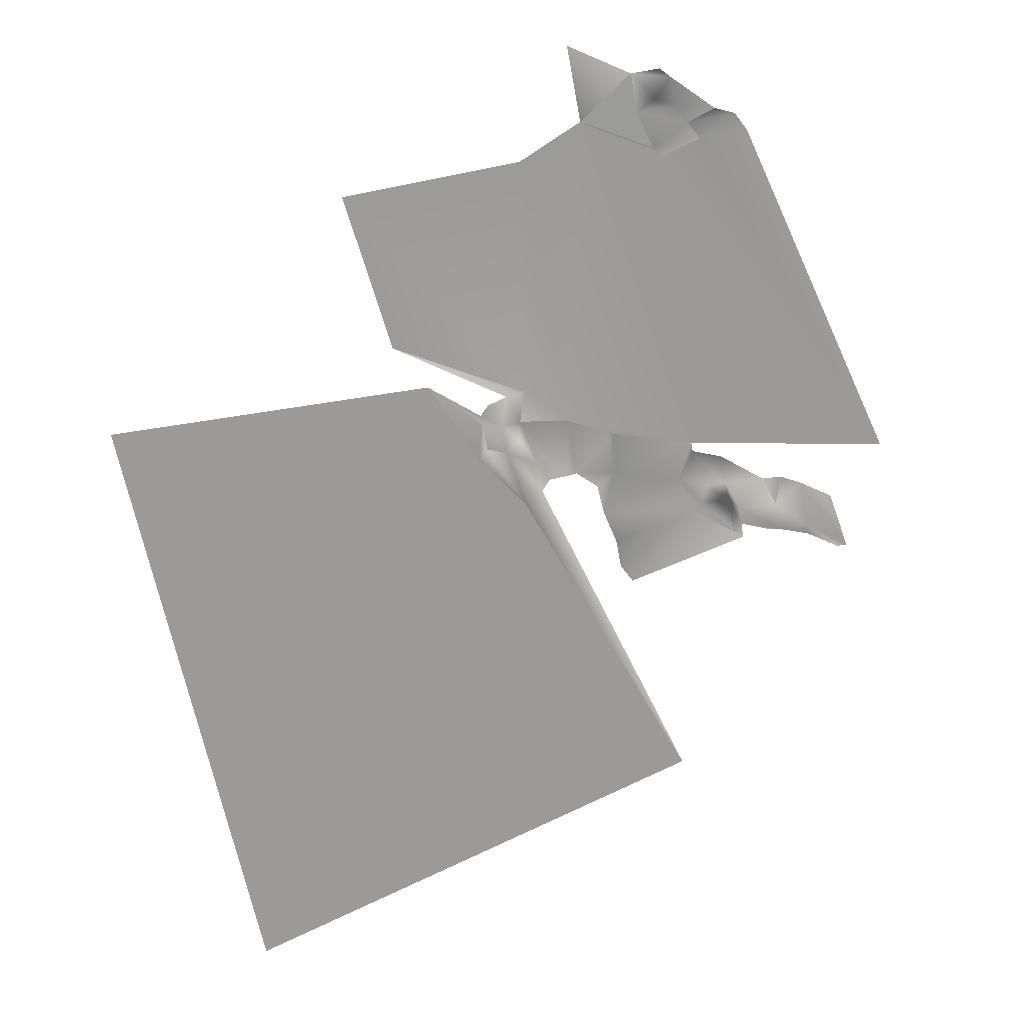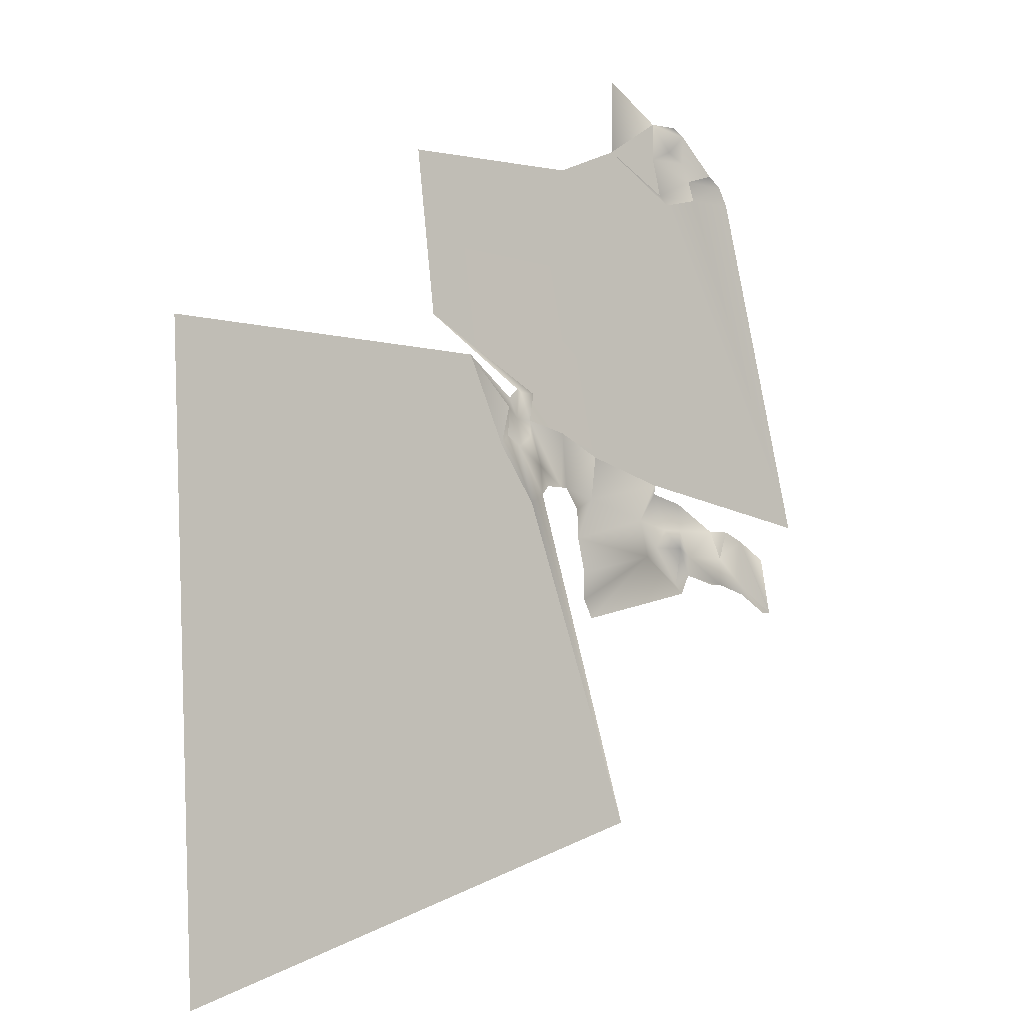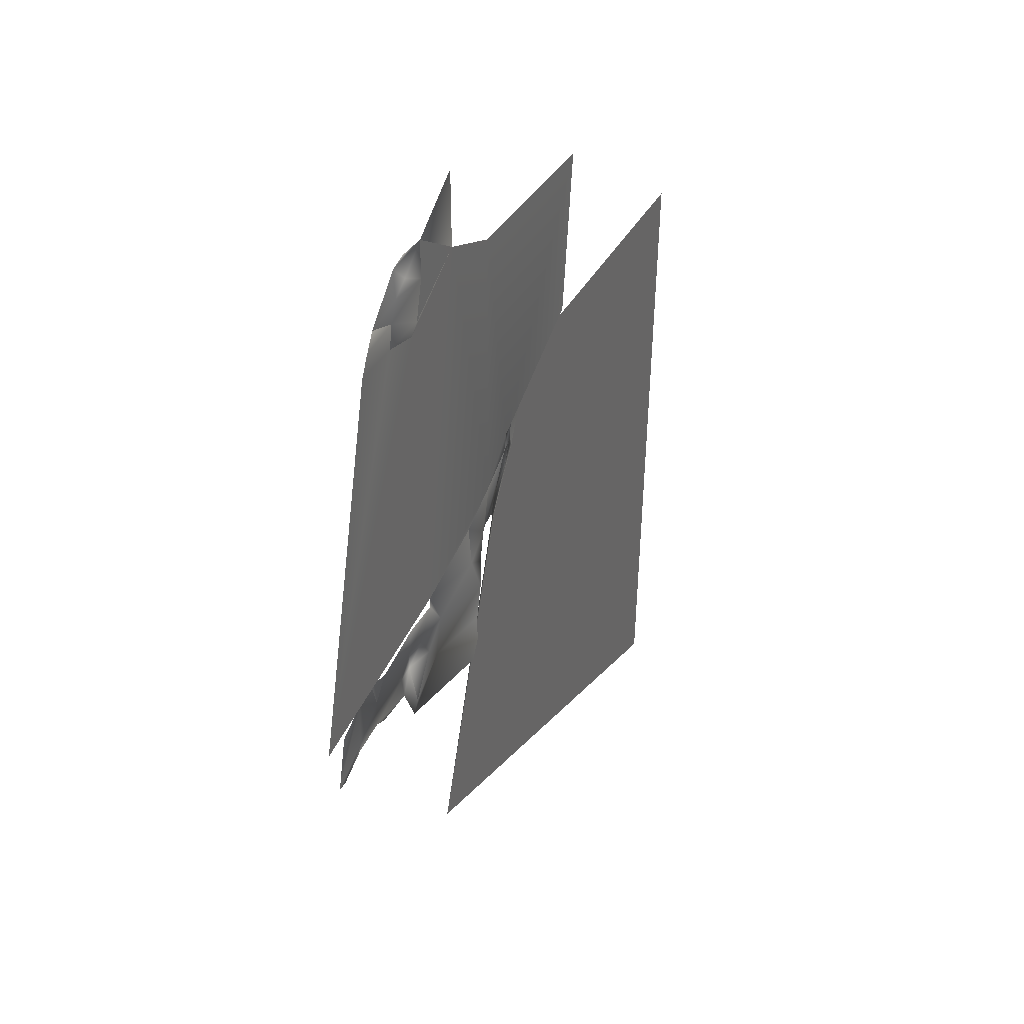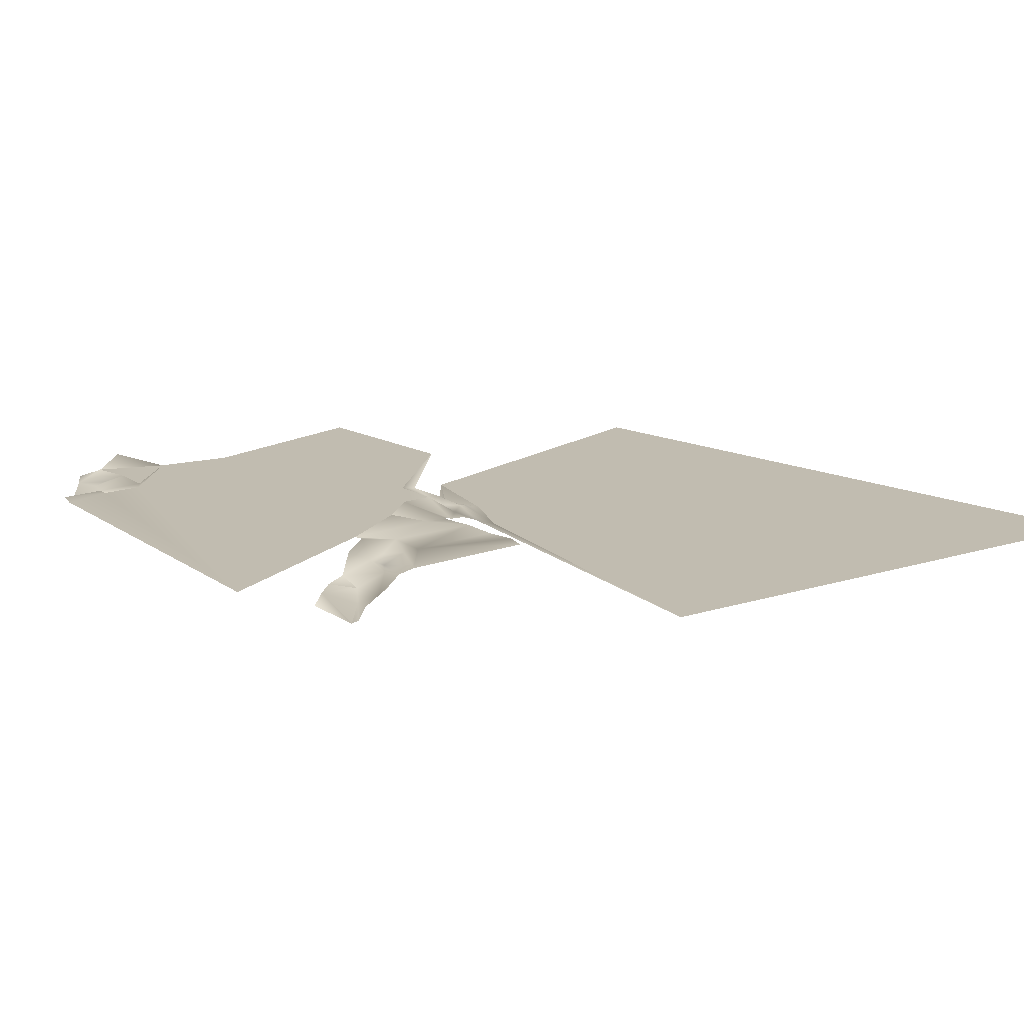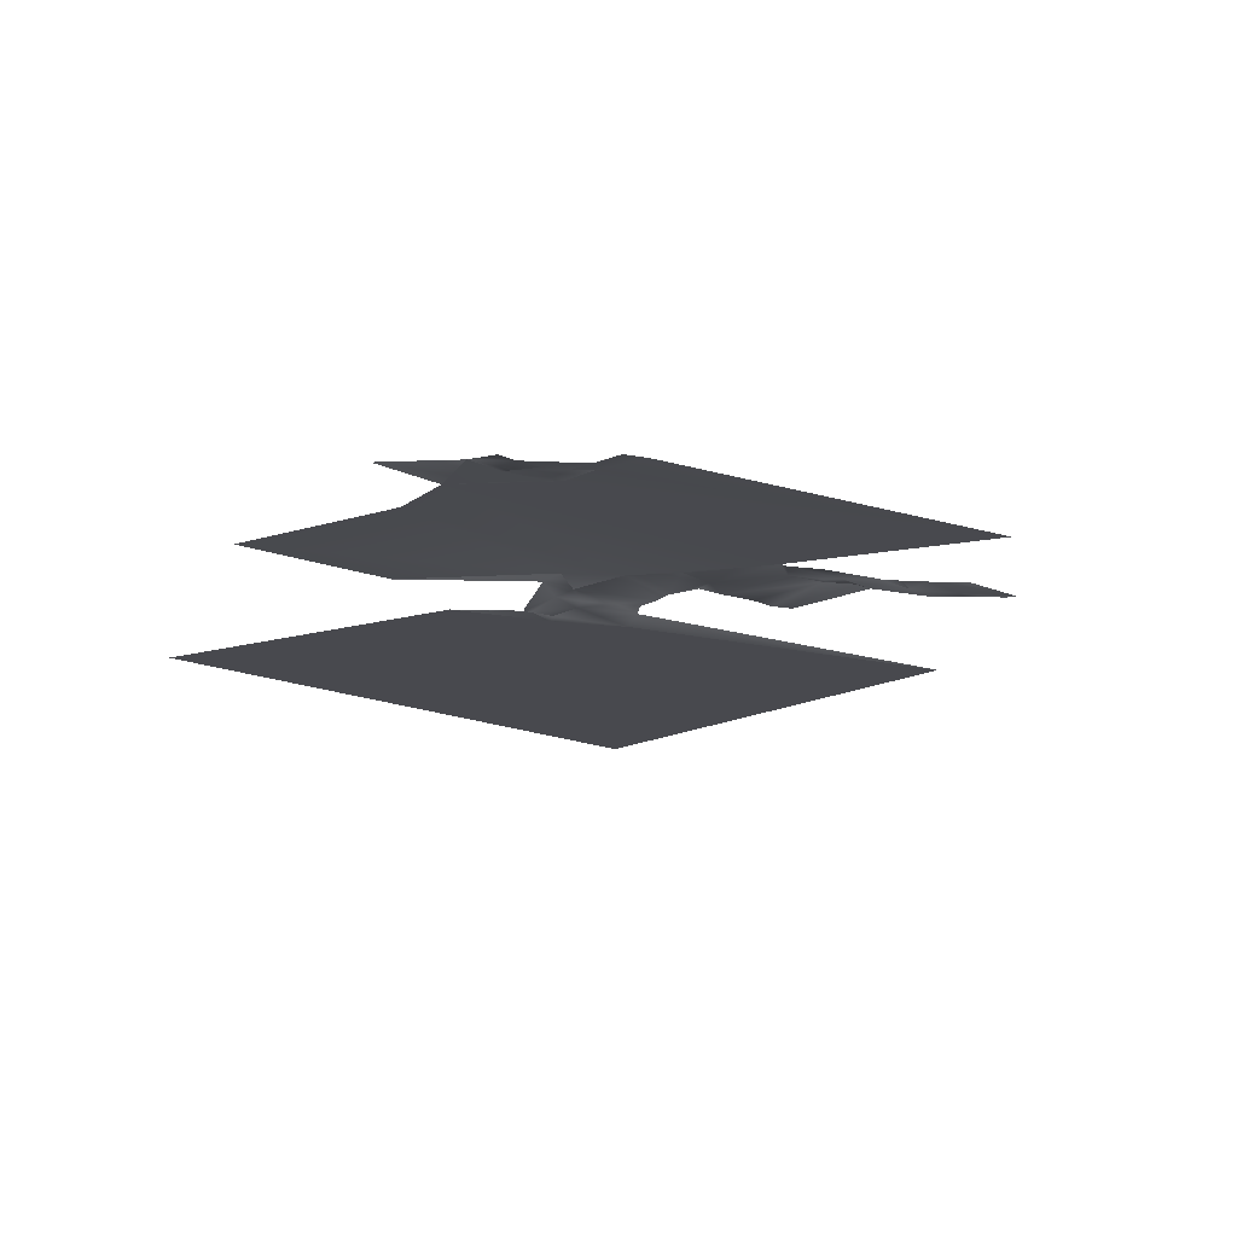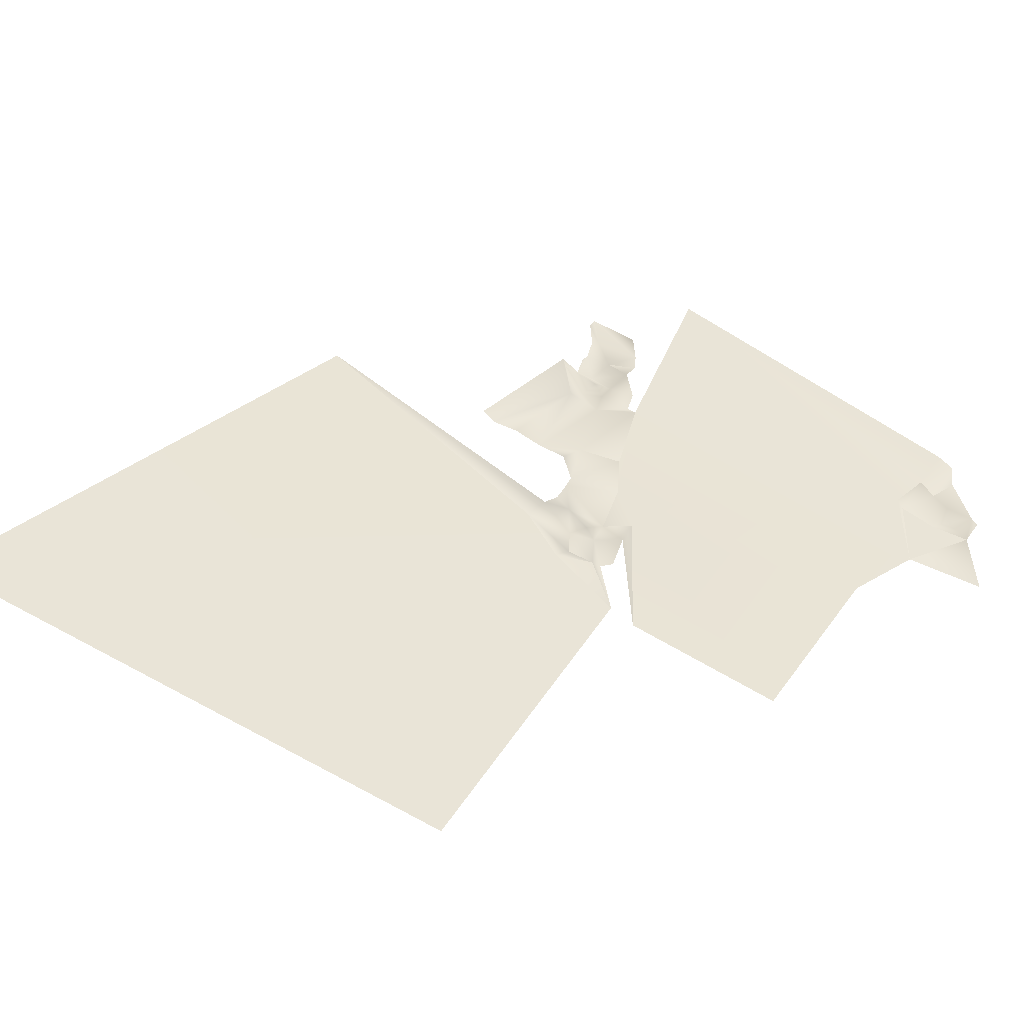
<metadata>
{"format":"obj","ext":"obj","renderer":"f3d","projection":"perspective","resolution":1024,"background":"white","views":[{"elev":-69.5,"azim":10.4,"up":"+Y"},{"elev":-4.4,"azim":-36.6,"up":"+Z"},{"elev":37.7,"azim":116.2,"up":"+Z"},{"elev":16.5,"azim":130.2,"up":"+Y"},{"elev":-12.7,"azim":37.9,"up":"+Y"},{"elev":42.8,"azim":-58.6,"up":"+Y"}]}
</metadata>
<code>
v  73.61 150.4 32.1
v  77.48 150.1 24.36
v  73.61 150.4 27.26
v  36.85 150.1 49.67
v  41.68 150.1 44.68
v  40.72 150.1 40.81
v  62.97 152.1 31.13
v  61.03 152.5 34.04
v  63.94 151.9 33.07
v  69.74 151 33.07
v  71.68 150.6 33.07
v  70.71 150.6 30.17
v  43.62 151.3 43.71
v  43.62 150.9 40.81
v  50.39 151.7 36.94
v  54.26 152.4 35.97
v  52.34 152.4 34.85
v  62 152.5 30.17
v  53.29 152.5 25.33
v  53.29 152.5 28.23
v  76.51 150.3 30.17
v  66.84 152 73.7
v  66.84 151.9 76.61
v  70.71 151.9 72.74
v  66.84 151.4 28.23
v  66.84 151.2 30.17
v  70.71 150.5 27.26
v  50.39 152.4 42.74
v  54.78 152.4 40.46
v  62.97 152.4 36.94
v  65.87 151.6 33.07
v  64.9 151.9 74.67
v  62.97 152.4 77.57
v  65.87 151.5 31.13
v  65.87 152.3 27.26
v  44.59 152 46.61
v  46.52 152.4 46.61
v  45.55 151.7 43.71
v  41.68 150 45.65
v  42.65 150 46.61
v  62.97 152.4 37.91
v  62.97 152.4 73.7
v  63.94 152.4 69.83
v  67.81 152.1 71.77
v  68.77 152.4 69.83
v  56.24 150.1 2.036
v  44.59 150.1 35
v  46.52 150.8 35.97
v  72.64 152.4 71.77
v  41.68 150.2 41.78
v  65.87 151.9 35.97
v  57.16 152.4 73.7
v  64.9 152.4 68.87
v  76.51 150.1 24.36
v  69.74 150.8 27.26
v  66.84 152.5 26.3
v  73.61 150.2 26.3
v  82.68 152.4 34.12
v  50.39 152.4 70.8
v  57.16 152.4 81.44
v  65.87 152.3 77.57
v  49.42 151.4 36.94
v  46.56 151.1 38.95
v  45.12 151 41.97
v  47.49 151.2 36.94
v  5.526 150.1 -13.35
v  52.5 152.5 31.77
v  33.85 152.4 53.83
v  54.26 152.5 23.39
v  31.94 152.4 70.48
v  3.106 150.1 50.58
v  73.61 152.4 69.83
g default
f 1 2 3
f 4 5 6
f 7 8 9
f 10 11 12
f 5 13 14
f 12 1 3
f 15 16 17
f 18 19 20
f 1 21 2
f 22 23 24
f 25 26 27
f 26 10 12
f 15 28 29 16
f 9 30 31
f 32 23 22
f 33 23 32
f 7 34 35
f 36 37 38
f 39 40 13
f 41 8 16 29
f 42 32 22
f 42 33 32
f 26 31 10
f 43 44 45
f 46 47 48
f 35 34 25
f 12 11 1
f 7 9 34
f 9 31 34
f 38 13 36
f 13 40 36
f 44 49 45
f 44 22 24
f 42 22 44
f 18 8 7
f 18 7 35
f 50 5 14
f 27 12 3
f 26 12 27
f 34 26 25
f 34 31 26
f 8 41 30
f 8 30 9
f 30 51 31
f 31 51 10
f 5 39 13
f 4 39 5
f 52 43 53
f 53 43 45
f 43 42 44
f 3 2 54
f 25 27 55
f 35 25 56
f 18 35 56
f 57 3 54
f 27 3 57
f 58 41 52 53
f 28 59 52 41
f 29 28 41
f 52 42 43
f 33 52 60
f 33 61 23
f 28 37 59
f 38 28 62
f 15 62 28
f 38 62 63
f 14 13 64
f 14 47 50
f 14 48 47
f 6 5 50
f 50 47 6
f 62 65 63
f 48 14 63 65
f 64 38 63
f 64 63 14
f 64 13 38
f 66 6 47 46
f 16 8 67
f 16 67 17
f 68 37 36
f 18 56 69 19
f 67 8 18 20
f 68 70 37
f 66 71 4
f 66 4 6
f 37 70 59
f 28 38 37
f 53 45 58
f 45 72 58
f 52 33 42
f 49 72 45
f 44 24 49

</code>
